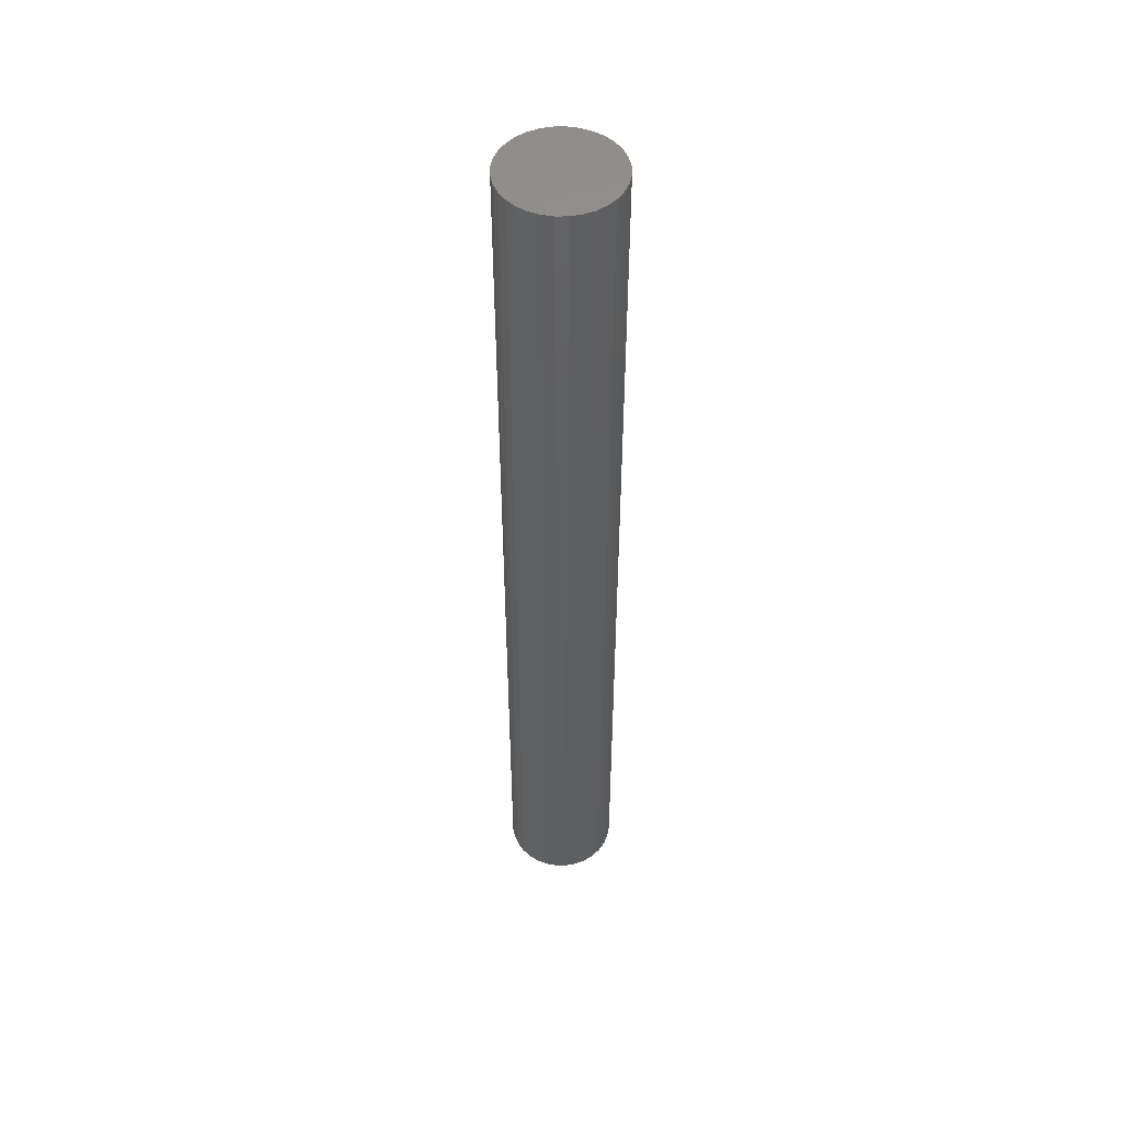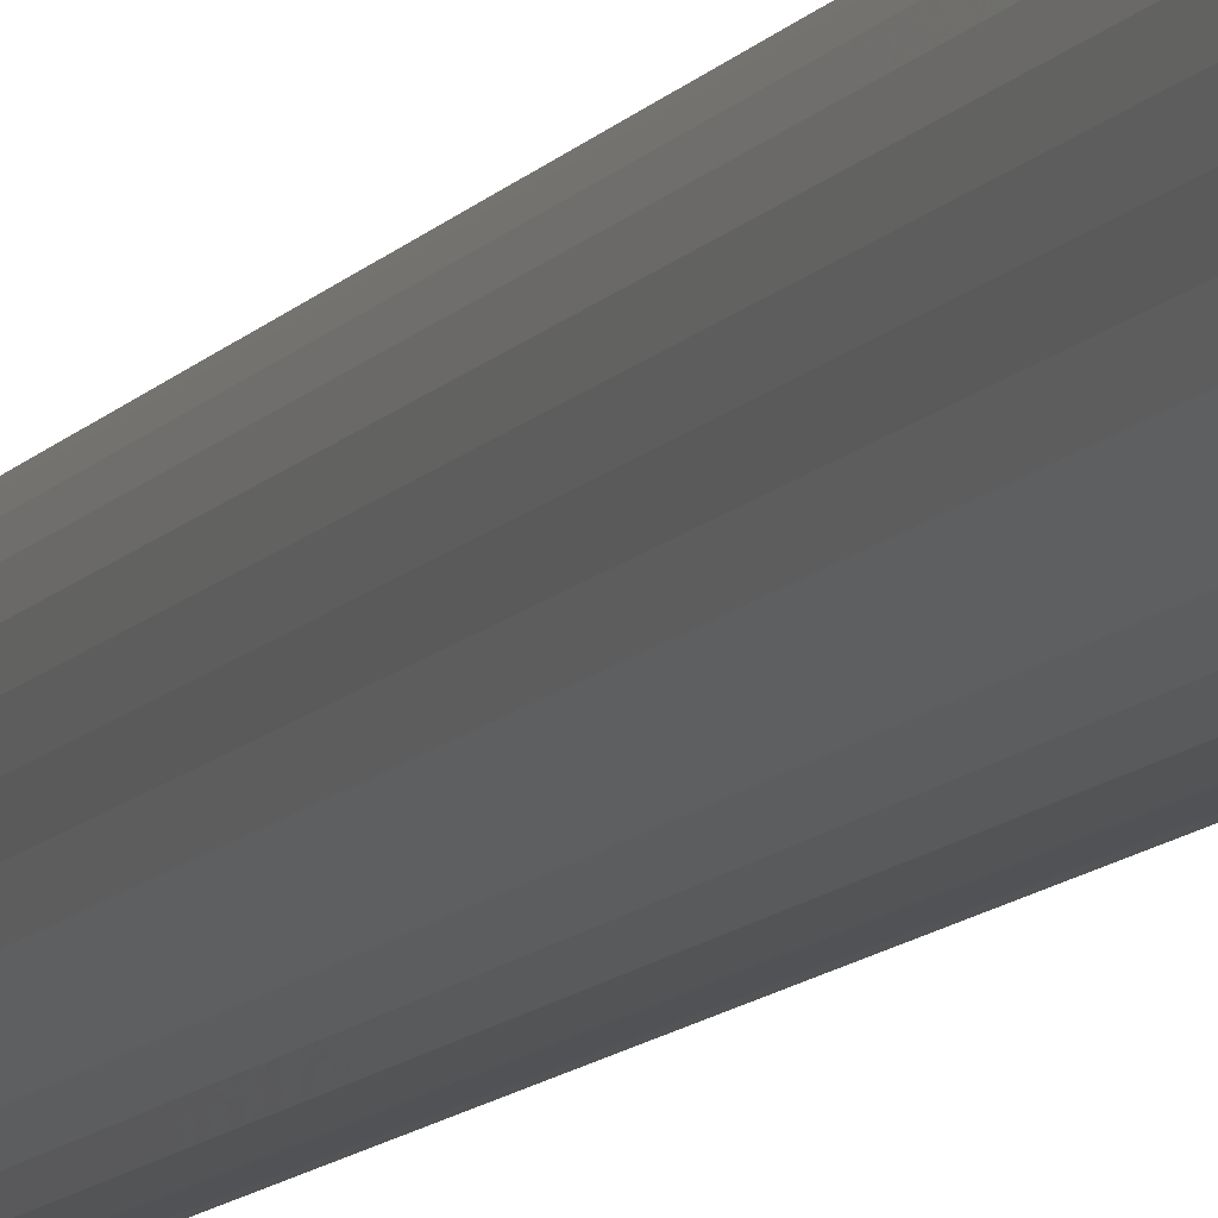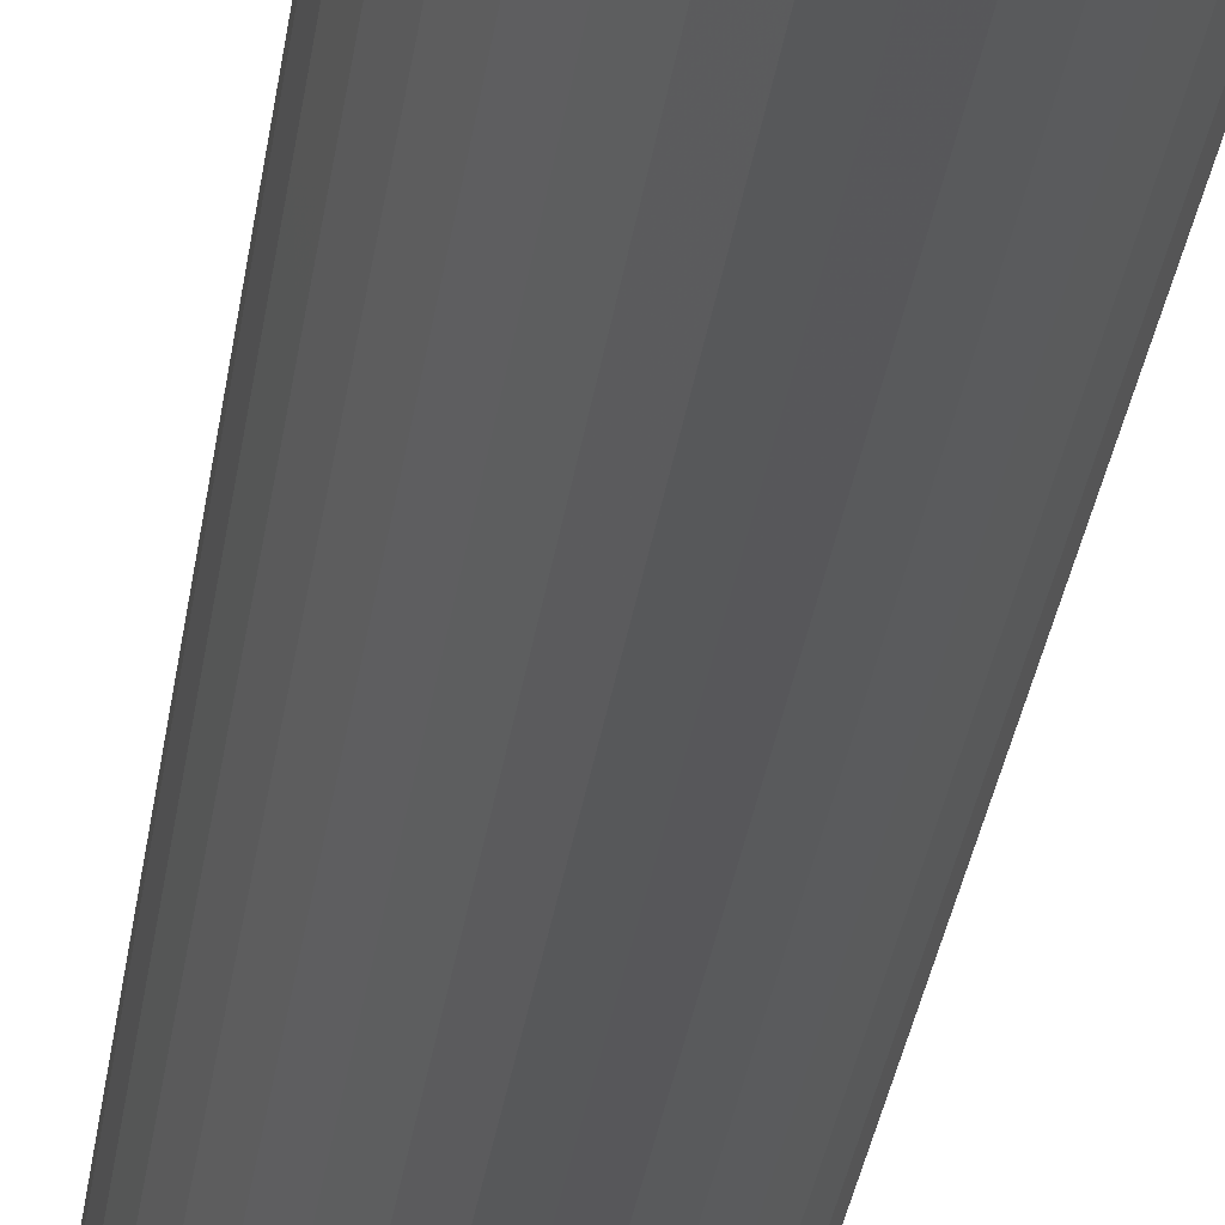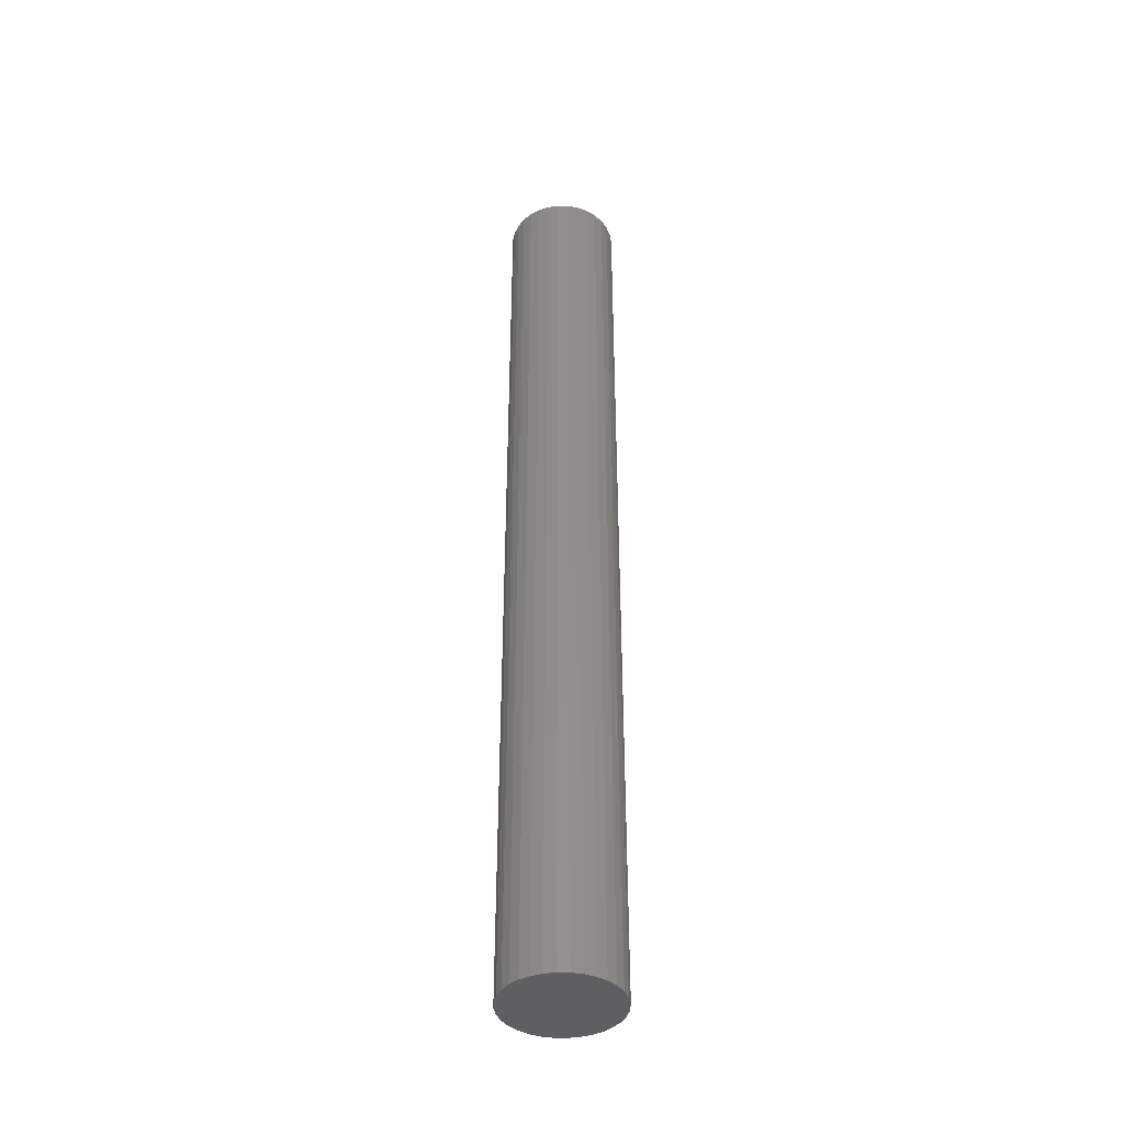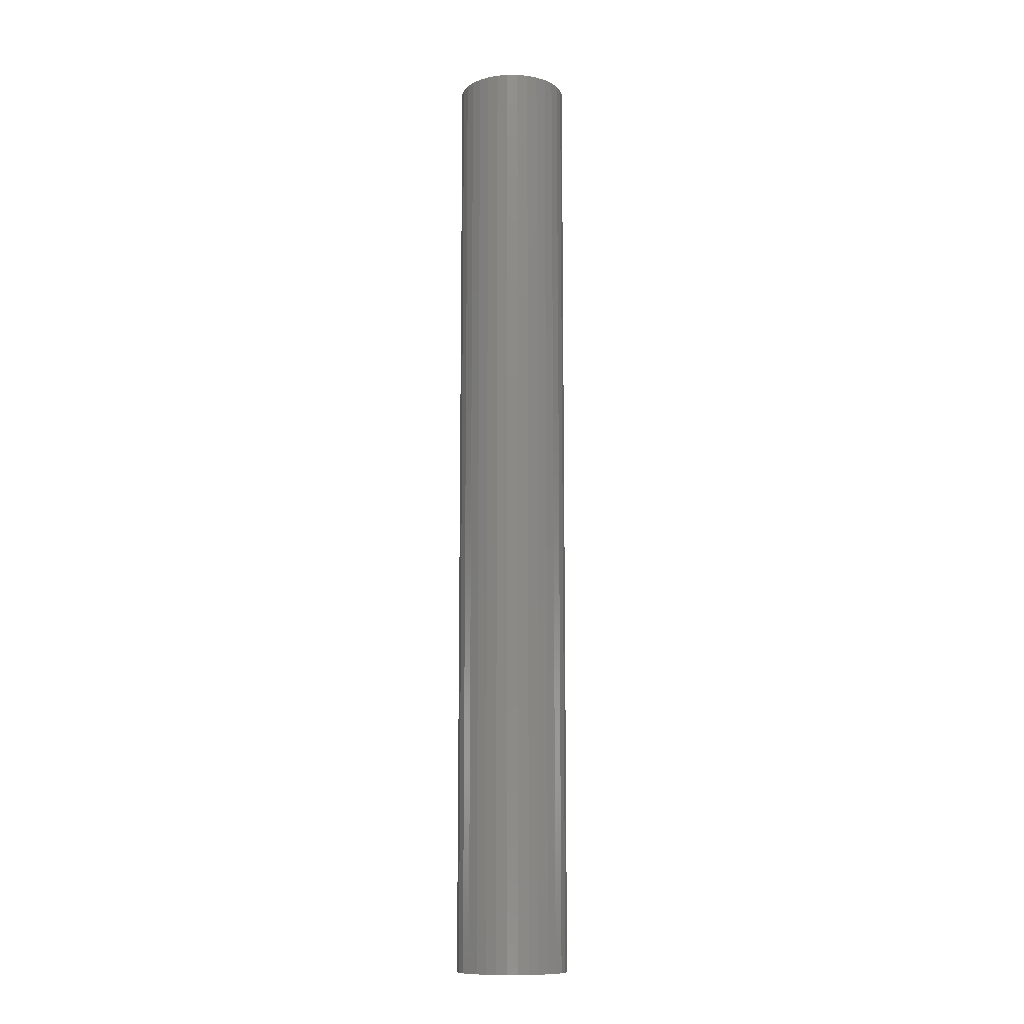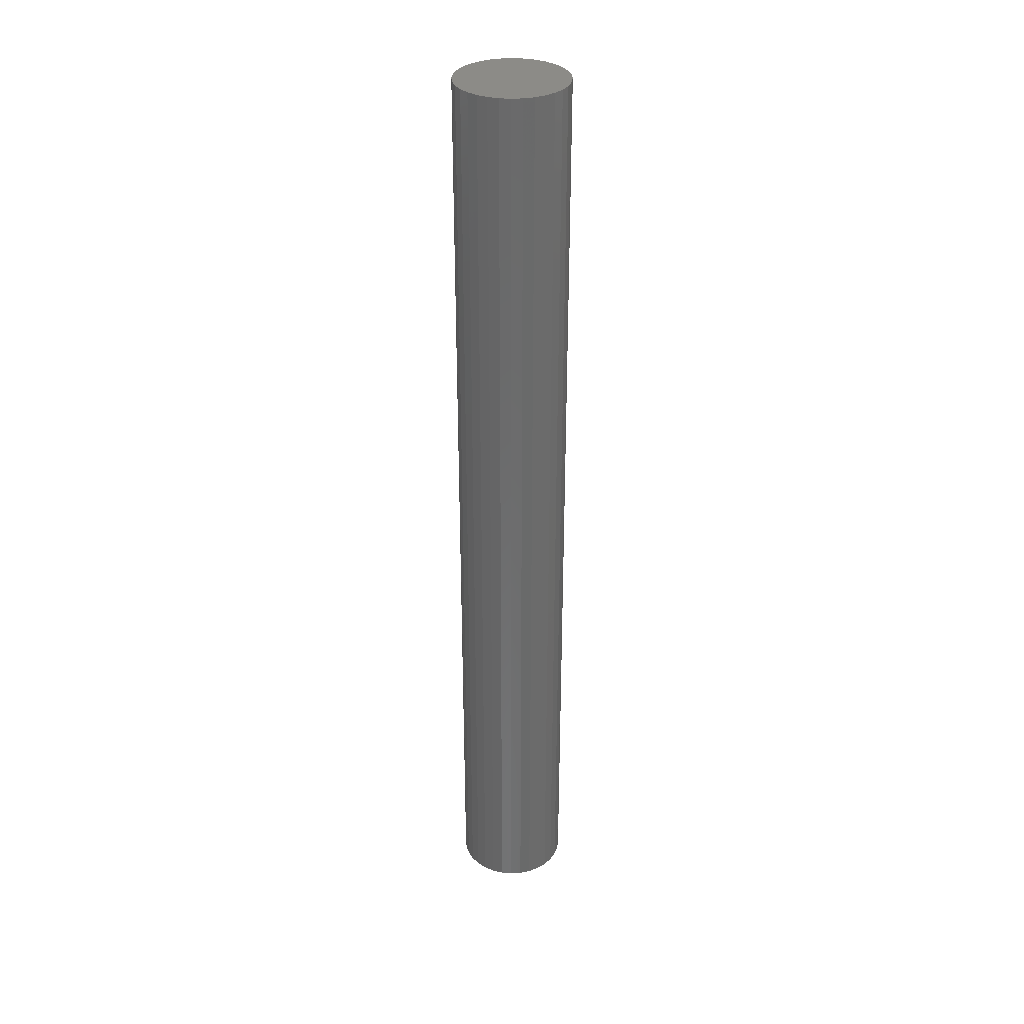
<metadata>
{"format":"stl","ext":"stl","renderer":"f3d","projection":"perspective","resolution":1024,"background":"white","views":[{"elev":49.9,"azim":140.2,"up":"+Y"},{"elev":-9.6,"azim":-19.4,"up":"+Z"},{"elev":-19.3,"azim":-4.9,"up":"+Z"},{"elev":-40.8,"azim":-130.6,"up":"+Y"},{"elev":-11.6,"azim":-163.6,"up":"+Y"},{"elev":32.9,"azim":12.2,"up":"+Y"}]}
</metadata>
<code>
# stl→obj: 64 verts, 124 faces
v 0.006661 2.25 0.1763
v 0.04106 2.25 0.1729
v -0.02774 2.25 0.1729
v -0.06081 2.25 0.1629
v 0.07413 2.25 0.1629
v 0.04106 2.25 -0.1729
v -0.02774 2.25 -0.1729
v 0.07413 2.25 -0.1629
v 0.006661 2.25 -0.1763
v -0.06081 2.25 -0.1629
v -0.09129 2.25 -0.1466
v 0.1046 2.25 -0.1466
v -0.118 2.25 -0.1247
v 0.1313 2.25 -0.1247
v -0.1399 2.25 -0.09796
v 0.1533 2.25 -0.09796
v -0.1562 2.25 -0.06747
v 0.1696 2.25 -0.06747
v -0.1663 2.25 -0.0344
v 0.1796 2.25 -0.0344
v -0.1697 2.25 1.619e-17
v 0.183 2.25 -2.699e-17
v -0.1663 2.25 0.0344
v 0.1796 2.25 0.0344
v -0.1562 2.25 0.06747
v 0.1696 2.25 0.06747
v -0.1399 2.25 0.09796
v 0.1533 2.25 0.09796
v -0.118 2.25 0.1247
v 0.1313 2.25 0.1247
v -0.09129 2.25 0.1466
v 0.1046 2.25 0.1466
v -0.02774 -0.75 0.1729
v 0.04106 -0.75 0.1729
v 0.006661 -0.75 0.1763
v -0.06081 -0.75 0.1629
v 0.07413 -0.75 0.1629
v 0.07413 -0.75 -0.1629
v -0.02774 -0.75 -0.1729
v 0.04106 -0.75 -0.1729
v 0.006661 -0.75 -0.1763
v 0.1046 -0.75 0.1466
v -0.09129 -0.75 0.1466
v 0.1313 -0.75 0.1247
v -0.118 -0.75 0.1247
v 0.1533 -0.75 0.09796
v -0.1399 -0.75 0.09796
v 0.1696 -0.75 0.06747
v -0.1562 -0.75 0.06747
v 0.1796 -0.75 0.0344
v -0.1663 -0.75 0.0344
v 0.183 -0.75 -2.699e-17
v -0.1697 -0.75 1.619e-17
v 0.1796 -0.75 -0.0344
v -0.1663 -0.75 -0.0344
v 0.1696 -0.75 -0.06747
v -0.1562 -0.75 -0.06747
v 0.1533 -0.75 -0.09796
v -0.1399 -0.75 -0.09796
v 0.1313 -0.75 -0.1247
v -0.118 -0.75 -0.1247
v 0.1046 -0.75 -0.1466
v -0.09129 -0.75 -0.1466
v -0.06081 -0.75 -0.1629
f 1 2 3
f 4 3 2
f 5 4 2
f 6 7 8
f 9 7 6
f 7 10 8
f 8 10 11
f 8 11 12
f 12 11 13
f 12 13 14
f 14 13 15
f 14 15 16
f 16 15 17
f 16 17 18
f 18 17 19
f 18 19 20
f 20 19 21
f 20 21 22
f 22 21 23
f 22 23 24
f 24 23 25
f 24 25 26
f 26 25 27
f 26 27 28
f 28 27 29
f 28 29 30
f 30 29 31
f 30 31 32
f 32 31 4
f 32 4 5
f 33 34 35
f 34 33 36
f 34 36 37
f 38 39 40
f 40 39 41
f 37 36 42
f 42 36 43
f 42 43 44
f 44 43 45
f 44 45 46
f 46 45 47
f 46 47 48
f 48 47 49
f 48 49 50
f 50 49 51
f 50 51 52
f 52 51 53
f 52 53 54
f 54 53 55
f 54 55 56
f 56 55 57
f 56 57 58
f 58 57 59
f 58 59 60
f 60 59 61
f 60 61 62
f 62 61 63
f 62 63 38
f 38 63 64
f 38 64 39
f 22 52 20
f 20 52 54
f 20 54 18
f 18 54 56
f 18 56 16
f 16 56 58
f 16 58 14
f 14 58 60
f 14 60 12
f 12 60 62
f 12 62 8
f 8 62 38
f 8 38 6
f 6 38 40
f 6 40 9
f 9 40 41
f 9 41 7
f 7 41 39
f 7 39 10
f 10 39 64
f 10 64 11
f 11 64 63
f 11 63 13
f 13 63 61
f 13 61 15
f 15 61 59
f 15 59 17
f 17 59 57
f 17 57 19
f 19 57 55
f 19 55 21
f 21 55 53
f 21 53 23
f 23 53 51
f 23 51 25
f 25 51 49
f 25 49 27
f 27 49 47
f 27 47 29
f 29 47 45
f 29 45 31
f 31 45 43
f 31 43 4
f 4 43 36
f 4 36 3
f 3 36 33
f 3 33 1
f 1 33 35
f 1 35 2
f 2 35 34
f 2 34 5
f 5 34 37
f 5 37 32
f 32 37 42
f 32 42 30
f 30 42 44
f 30 44 28
f 28 44 46
f 28 46 26
f 26 46 48
f 26 48 24
f 24 48 50
f 24 50 22
f 22 50 52

</code>
